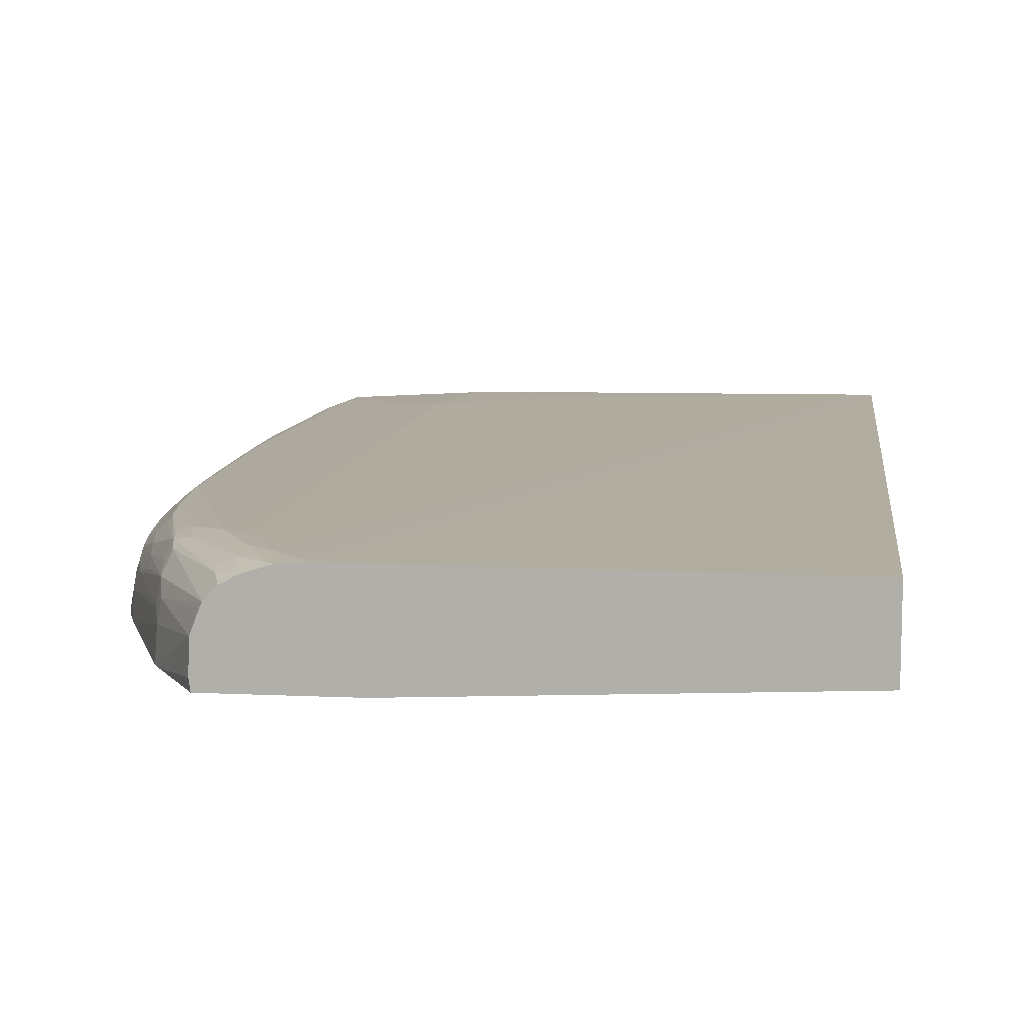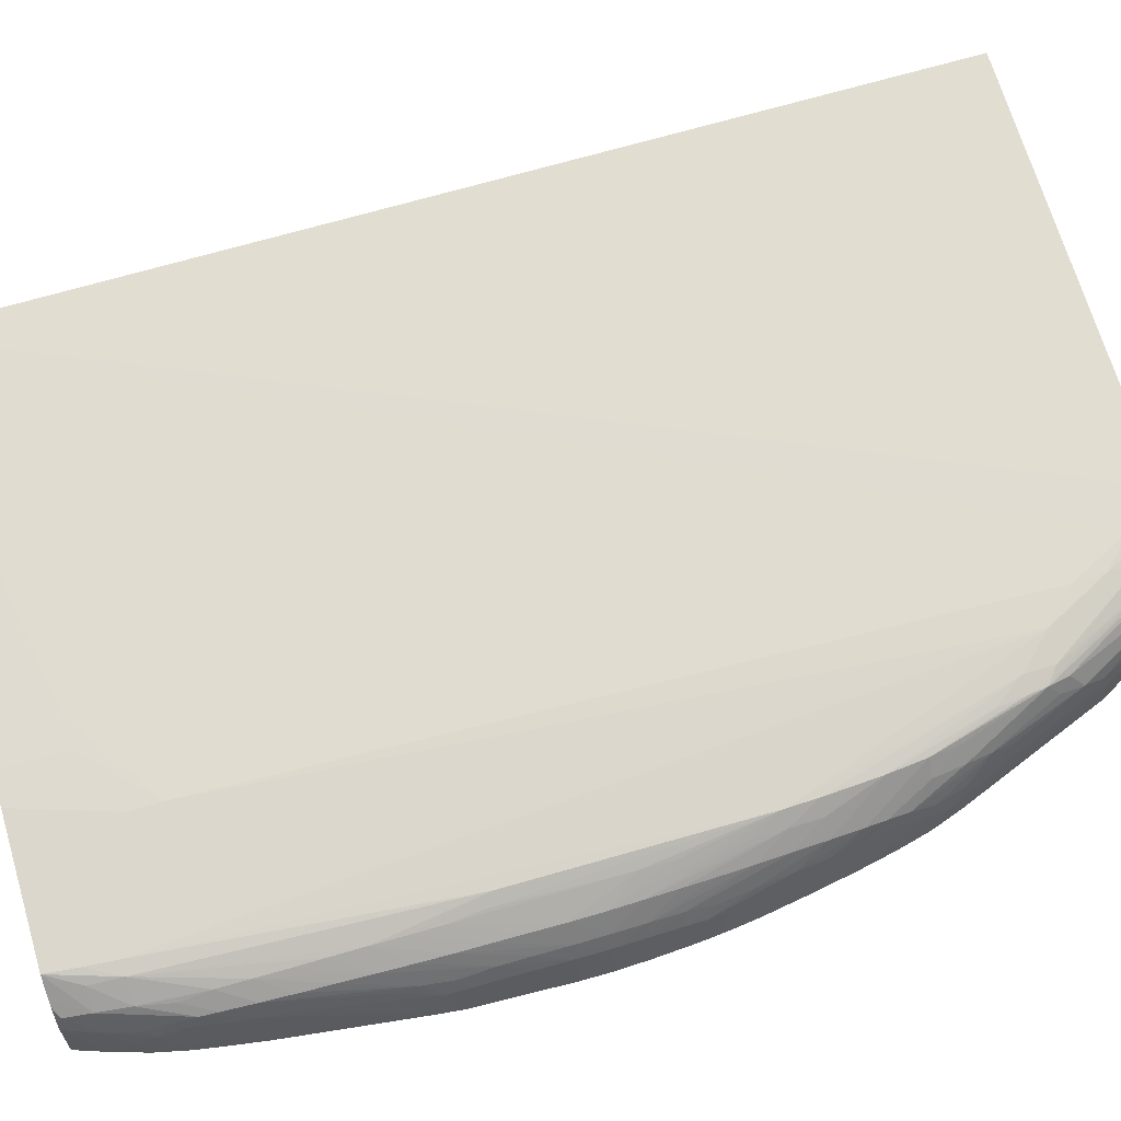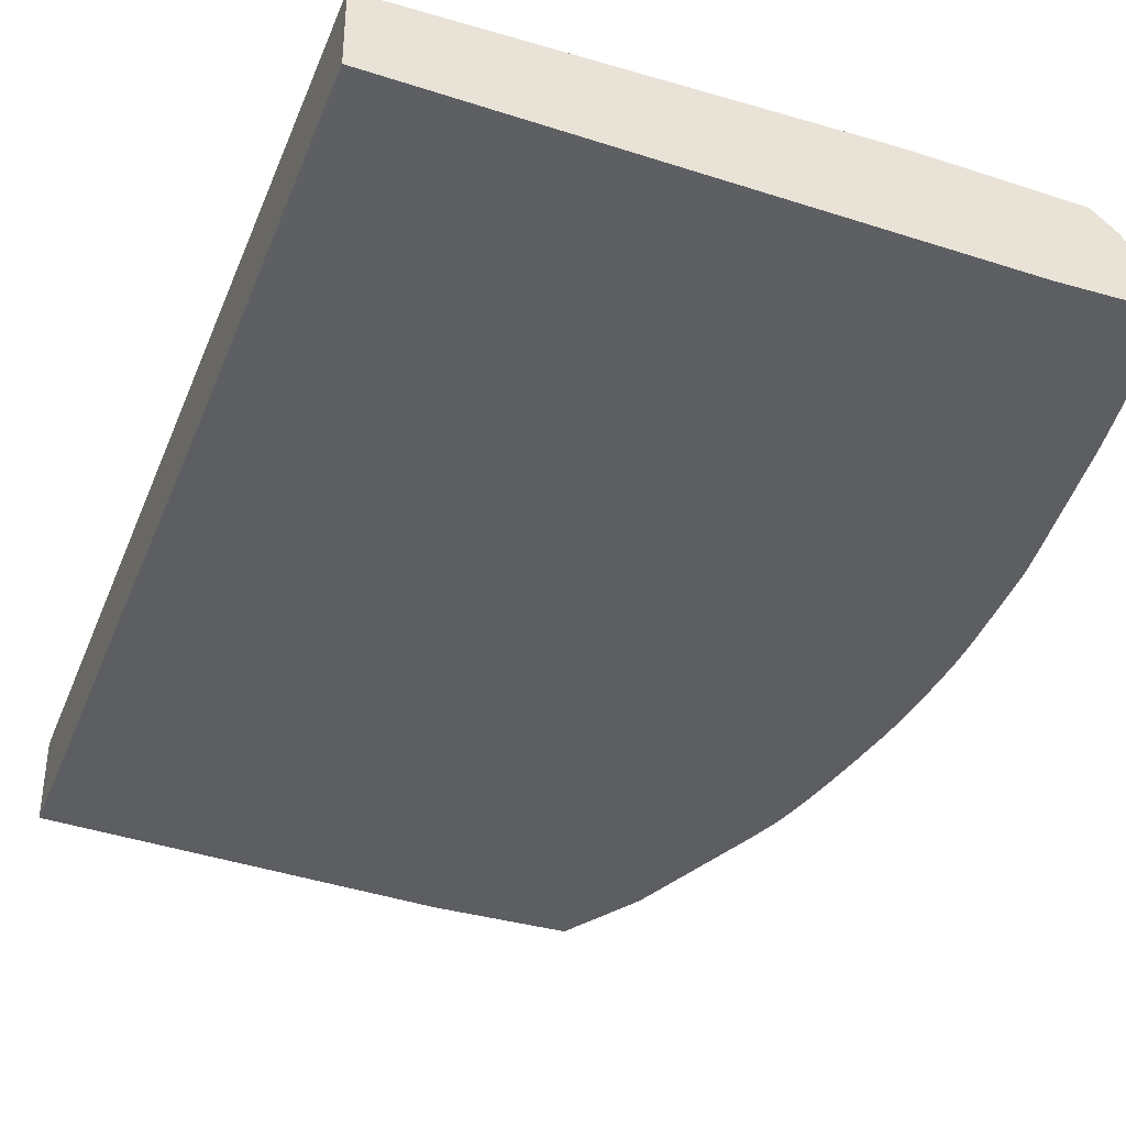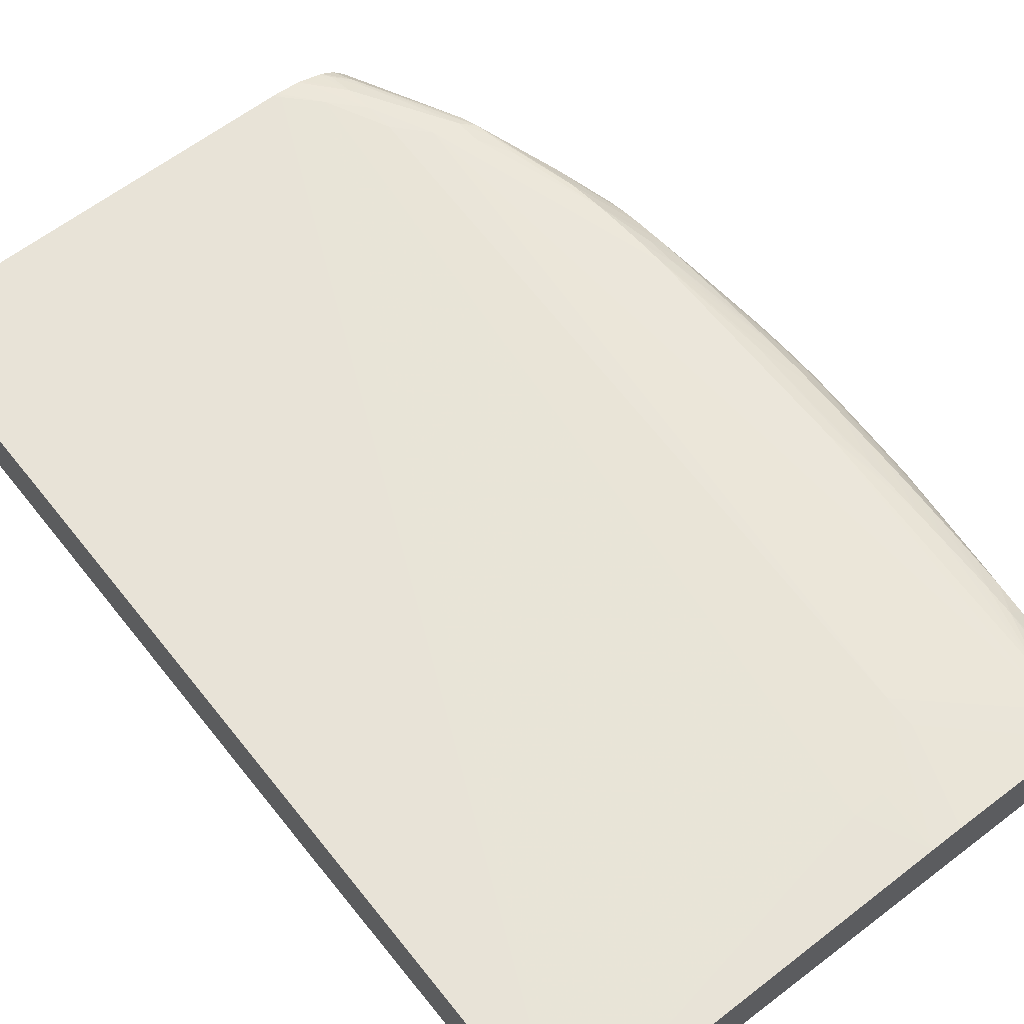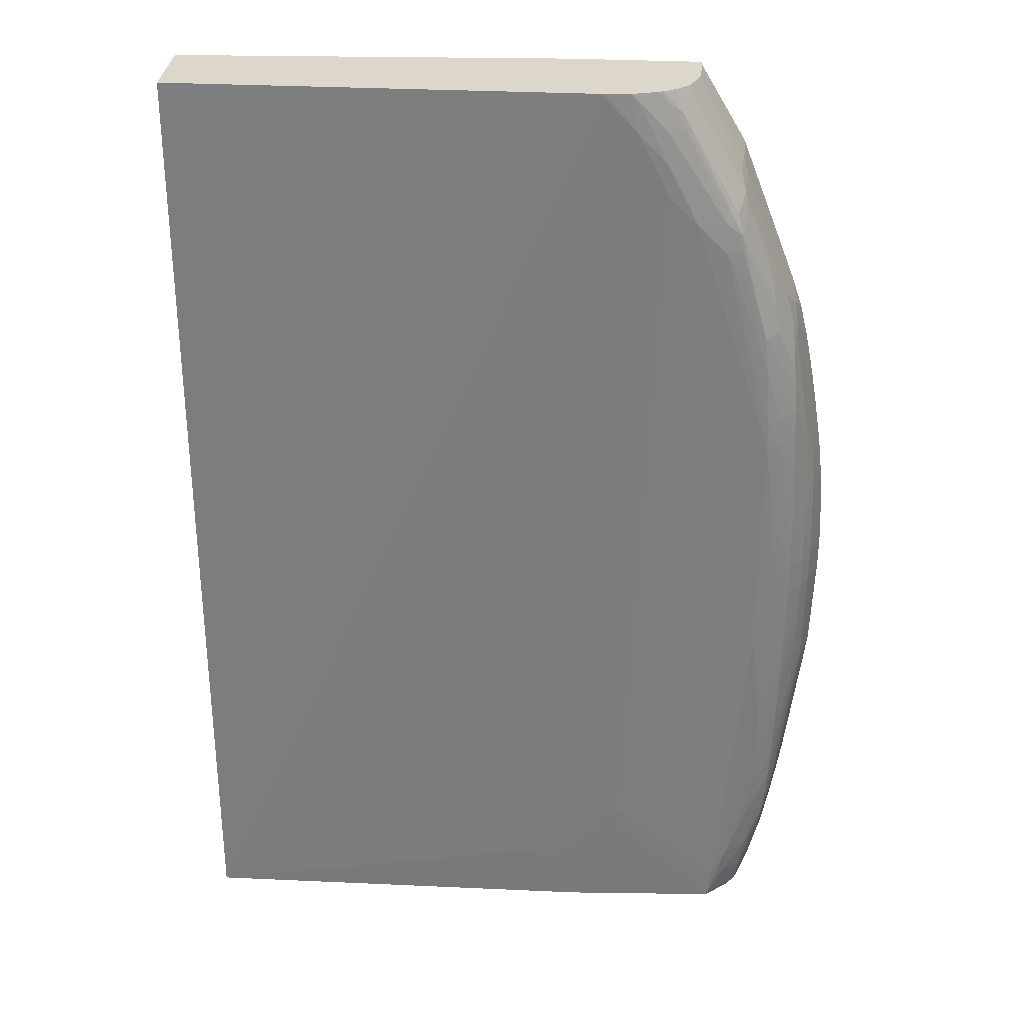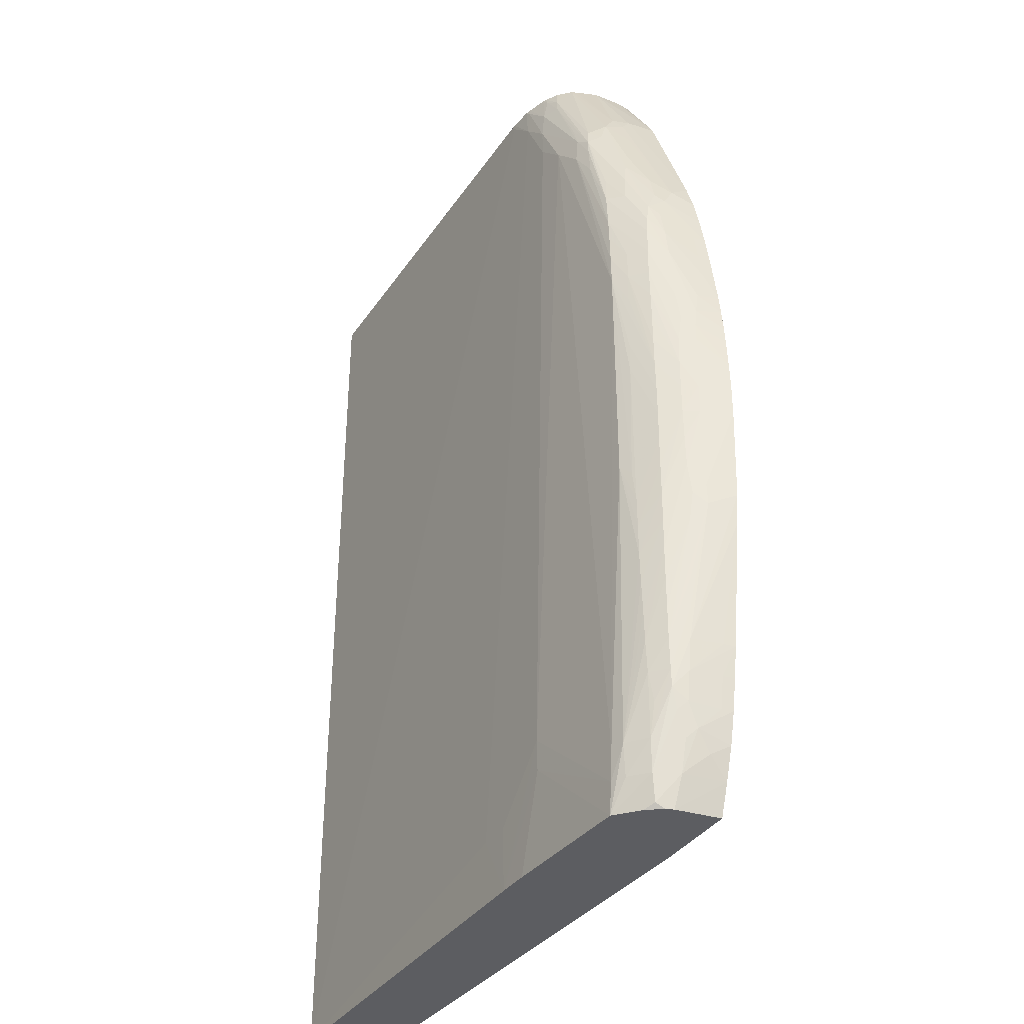
<metadata>
{"format":"obj","ext":"obj","renderer":"f3d","projection":"perspective","resolution":1024,"background":"white","views":[{"elev":10.4,"azim":6.7,"up":"+Y"},{"elev":69.0,"azim":-106.3,"up":"+Y"},{"elev":-37.6,"azim":159.8,"up":"+Y"},{"elev":61.4,"azim":141.7,"up":"+Y"},{"elev":30.4,"azim":-175.8,"up":"+Z"},{"elev":-36.8,"azim":-120.1,"up":"+Z"}]}
</metadata>
<code>
v -0.01508 0.2677 0.307
v -0.2393 0.2682 0.3039
v -0.2363 0.2682 0.307
v -0.01508 0.2247 0.307
v -0.01508 0.2672 -0.05676
v -0.2553 0.2681 0.2874
v -0.2393 0.2681 0.307
v -0.01508 0.2669 -0.2047
v -0.2169 0.2157 0.307
v -0.01508 0.2246 0.3038
v -0.2716 0.2678 0.2546
v -0.2709 0.2675 0.271
v -0.2549 0.267 0.3038
v -0.2518 0.2671 0.307
v -0.2069 0.2662 -0.1717
v -0.2561 0.266 -0.1388
v -0.01508 0.2287 -0.2047
v -0.2233 0.2653 -0.2047
v -0.2856 0.2157 0.307
v -0.2908 0.2157 -0.2047
v -0.01508 0.2244 -0.007927
v -0.01508 0.2242 0.04121
v -0.2876 0.2668 0.2383
v -0.2705 0.2658 0.2873
v -0.3028 0.2632 0.2373
v -0.2548 0.2663 0.307
v -0.2233 0.266 -0.1717
v -0.2561 0.2656 -0.1552
v -0.3133 0.2611 -0.1883
v -0.01508 0.2256 -0.07359
v -0.2395 0.2649 -0.2047
v -0.2864 0.2217 0.307
v -0.308 0.2157 0.2698
v -0.3346 0.2157 -0.2047
v -0.01508 0.2245 -0.02436
v -0.3304 0.2615 0.1071
v -0.3032 0.2646 0.2218
v -0.3147 0.2611 -0.1719
v -0.2796 0.2621 0.2872
v -0.2695 0.2628 0.3021
v -0.2653 0.2631 0.307
v -0.3118 0.2617 0.2217
v -0.3105 0.2611 0.2313
v -0.2974 0.2624 0.2513
v -0.2397 0.2649 -0.2047
v -0.3115 0.2609 -0.2047
v -0.3218 0.2593 -0.1719
v -0.2863 0.2252 0.307
v -0.2858 0.238 0.307
v -0.3108 0.2157 0.2646
v -0.336 0.2157 -0.2008
v -0.3307 0.2389 -0.2047
v -0.3374 0.2567 0.05784
v -0.3484 0.249 0.02488
v -0.348 0.2491 0.04131
v -0.3376 0.2563 0.0906
v -0.3375 0.256 0.107
v -0.3297 0.2613 0.1235
v -0.3295 0.2607 -0.01815
v -0.3353 0.2573 -0.02386
v -0.3372 0.2569 0.04146
v -0.3139 0.2622 0.2054
v -0.3288 0.261 0.1399
v -0.3279 0.2608 0.1527
v -0.2778 0.2609 0.2955
v -0.2671 0.2624 0.307
v -0.3258 0.2602 0.1726
v -0.3131 0.2537 0.2371
v -0.308 0.2589 0.2421
v -0.3235 0.2584 0.189
v -0.3306 0.2506 0.1888
v -0.3282 0.2478 0.2019
v -0.3213 0.2525 -0.2047
v -0.3304 0.2498 -0.1885
v -0.3205 0.2577 -0.1884
v -0.3327 0.2514 -0.172
v -0.3355 0.2532 -0.1391
v -0.3358 0.2542 -0.1227
v -0.3361 0.2547 -0.1063
v -0.3362 0.2553 -0.08982
v -0.3364 0.2558 -0.07339
v -0.2816 0.249 0.307
v -0.3088 0.2422 0.2605
v -0.3101 0.232 0.2629
v -0.3402 0.2157 0.1892
v -0.3401 0.2157 -0.1888
v -0.3292 0.2427 -0.2047
v -0.3363 0.2376 -0.1887
v -0.3282 0.2474 -0.2022
v -0.3559 0.2392 0.02478
v -0.3484 0.2489 0.008503
v -0.3557 0.239 0.04116
v -0.3477 0.2489 0.05764
v -0.3473 0.2486 0.07407
v -0.3467 0.2485 0.09045
v -0.3459 0.2482 0.1068
v -0.337 0.2554 0.1234
v -0.3367 0.256 -0.05701
v -0.3368 0.2562 -0.04059
v -0.3451 0.2476 0.1233
v -0.3362 0.2543 0.1397
v -0.344 0.2465 0.1396
v -0.2804 0.2518 0.307
v -0.274 0.2583 0.307
v -0.3432 0.2455 0.1502
v -0.333 0.2524 0.1724
v -0.3114 0.249 0.2497
v -0.3422 0.2437 0.1611
v -0.326 0.2442 0.2128
v -0.3411 0.2384 0.1732
v -0.3367 0.2377 0.1886
v -0.3235 0.2506 -0.2047
v -0.3418 0.2423 -0.159
v -0.3429 0.2452 -0.1481
v -0.3435 0.2459 -0.1393
v -0.3361 0.2507 -0.1543
v -0.3446 0.2469 -0.1228
v -0.3454 0.2474 -0.1064
v -0.346 0.2478 -0.08997
v -0.3466 0.2482 -0.07354
v -0.3472 0.2484 -0.05717
v -0.3476 0.2486 -0.04074
v -0.3124 0.2376 0.2546
v -0.3423 0.2275 0.1794
v -0.3459 0.2157 0.1728
v -0.3453 0.2157 -0.1723
v -0.342 0.2253 -0.1779
v -0.3433 0.2323 -0.1669
v -0.3405 0.2375 -0.1722
v -0.3604 0.2316 0.02468
v -0.3559 0.2392 0.008403
v -0.3481 0.2489 -0.007927
v -0.3601 0.2314 0.04111
v -0.3553 0.2383 0.05754
v -0.3555 0.2361 0.07307
v -0.3534 0.2376 0.09035
v -0.3479 0.2487 -0.02431
v -0.352 0.2377 0.1067
v -0.3503 0.2377 0.1231
v -0.348 0.2376 0.1395
v -0.3185 0.2382 0.2377
v -0.3438 0.2338 0.1684
v -0.345 0.2384 0.1557
v -0.3442 0.2375 -0.1545
v -0.3467 0.2377 -0.1394
v -0.3488 0.2376 -0.1229
v -0.3505 0.2376 -0.1065
v -0.3519 0.2376 -0.09012
v -0.3593 0.2296 -0.0477
v -0.3532 0.2376 -0.07369
v -0.3543 0.2375 -0.05727
v -0.3555 0.2383 -0.02446
v -0.3557 0.2388 -0.008027
v -0.3501 0.2157 0.1558
v -0.3473 0.2157 0.167
v -0.349 0.2157 -0.1558
v -0.3477 0.2216 -0.1558
v -0.3666 0.2157 0.02458
v -0.3604 0.2315 0.008303
v -0.366 0.2157 0.04111
v -0.3597 0.2307 0.05744
v -0.3594 0.2301 0.06701
v -0.3589 0.2287 0.07798
v -0.3583 0.2266 0.09025
v -0.3575 0.2214 0.1073
v -0.355 0.2217 0.1231
v -0.352 0.2217 0.1394
v -0.3534 0.2157 0.1393
v -0.3489 0.2217 0.1558
v -0.3542 0.2157 -0.1233
v -0.3528 0.2216 -0.123
v -0.3504 0.2216 -0.1394
v -0.3627 0.2157 -0.05737
v -0.3645 0.2157 -0.04139
v -0.3595 0.2302 -0.03673
v -0.356 0.2362 -0.04159
v -0.3597 0.2307 -0.02451
v -0.36 0.2312 -0.008127
v -0.3517 0.2157 -0.1394
v -0.3665 0.2157 0.01321
v -0.3664 0.2157 0.008503
v -0.365 0.2157 0.05749
v -0.3643 0.2157 0.06716
v -0.3637 0.2157 0.07337
v -0.363 0.2157 0.07958
v -0.3617 0.2157 0.09025
v -0.3612 0.2157 0.09371
v -0.3584 0.2157 0.1111
v -0.3575 0.2157 0.1165
v -0.3564 0.2157 0.1231
v -0.3549 0.2157 0.1313
f 1 2 3
f 1 3 7
f 1 7 14
f 1 14 26
f 1 26 41
f 1 41 66
f 1 66 104
f 1 104 103
f 1 103 82
f 1 82 49
f 1 49 48
f 1 48 32
f 1 32 19
f 1 19 9
f 1 9 4
f 1 4 10
f 1 10 22
f 1 22 21
f 1 21 35
f 1 35 30
f 1 30 17
f 1 17 8
f 1 8 5
f 1 5 2
f 2 6 7
f 2 7 3
f 2 5 8
f 2 8 6
f 4 9 10
f 6 11 12
f 6 12 13
f 6 13 14
f 6 14 7
f 6 8 15
f 6 15 16
f 6 16 11
f 8 17 20
f 8 20 34
f 8 34 52
f 8 52 87
f 8 87 112
f 8 112 73
f 8 73 46
f 8 46 45
f 8 45 31
f 8 31 18
f 8 18 15
f 9 19 33
f 9 33 50
f 9 50 85
f 9 85 125
f 9 125 155
f 9 155 154
f 9 154 168
f 9 168 191
f 9 191 190
f 9 190 189
f 9 189 188
f 9 188 187
f 9 187 186
f 9 186 185
f 9 185 184
f 9 184 183
f 9 183 182
f 9 182 160
f 9 160 158
f 9 158 180
f 9 180 181
f 9 181 174
f 9 174 173
f 9 173 170
f 9 170 179
f 9 179 156
f 9 156 126
f 9 126 86
f 9 86 51
f 9 51 34
f 9 34 20
f 9 20 21
f 9 21 22
f 9 22 10
f 11 23 12
f 11 16 23
f 12 24 13
f 12 23 25
f 12 25 24
f 13 24 26
f 13 26 14
f 15 18 27
f 15 27 16
f 16 27 18
f 16 18 28
f 16 28 29
f 16 29 23
f 17 30 20
f 18 31 28
f 19 32 33
f 20 30 35
f 20 35 21
f 23 36 37
f 23 37 25
f 23 29 38
f 23 38 36
f 24 39 40
f 24 40 41
f 24 41 26
f 24 25 39
f 25 37 42
f 25 42 43
f 25 43 44
f 25 44 39
f 28 31 45
f 28 45 46
f 28 46 29
f 29 46 47
f 29 47 38
f 32 48 33
f 33 48 49
f 33 49 50
f 34 51 52
f 36 53 54
f 36 54 55
f 36 55 56
f 36 56 57
f 36 57 58
f 36 58 37
f 36 38 59
f 36 59 60
f 36 60 61
f 36 61 53
f 37 62 42
f 37 58 63
f 37 63 64
f 37 64 62
f 38 47 59
f 39 65 40
f 39 44 43
f 39 43 65
f 40 65 66
f 40 66 41
f 42 62 67
f 42 67 43
f 43 68 69
f 43 69 65
f 43 67 70
f 43 70 71
f 43 71 72
f 43 72 68
f 46 73 74
f 46 74 75
f 46 75 47
f 47 75 76
f 47 76 77
f 47 77 78
f 47 78 79
f 47 79 80
f 47 80 81
f 47 81 59
f 49 82 83
f 49 83 84
f 49 84 50
f 50 84 85
f 51 86 52
f 52 86 88
f 52 88 89
f 52 89 87
f 53 61 54
f 54 90 55
f 54 61 91
f 54 91 90
f 55 90 92
f 55 92 93
f 55 93 57
f 55 57 56
f 57 93 94
f 57 94 95
f 57 95 96
f 57 96 97
f 57 97 58
f 58 97 63
f 59 81 98
f 59 98 99
f 59 99 60
f 60 99 61
f 61 99 91
f 62 64 67
f 63 97 64
f 64 97 100
f 64 100 101
f 64 101 102
f 64 102 67
f 65 103 104
f 65 104 66
f 65 69 103
f 67 102 105
f 67 105 106
f 67 106 70
f 68 107 69
f 68 72 107
f 69 107 103
f 70 106 71
f 71 106 108
f 71 108 72
f 72 109 107
f 72 108 110
f 72 110 111
f 72 111 109
f 73 112 89
f 73 89 74
f 74 76 75
f 74 89 113
f 74 113 114
f 74 114 76
f 76 114 115
f 76 115 116
f 76 116 77
f 77 116 115
f 77 115 117
f 77 117 78
f 78 117 118
f 78 118 119
f 78 119 120
f 78 120 79
f 79 120 80
f 80 120 121
f 80 121 81
f 81 121 122
f 81 122 98
f 82 103 83
f 83 103 107
f 83 107 123
f 83 123 84
f 84 123 124
f 84 124 85
f 85 124 125
f 86 126 127
f 86 127 88
f 87 89 112
f 88 127 128
f 88 128 129
f 88 129 113
f 88 113 89
f 90 130 92
f 90 91 131
f 90 131 130
f 91 132 131
f 91 99 132
f 92 130 133
f 92 133 134
f 92 134 95
f 92 95 94
f 92 94 93
f 95 134 96
f 96 134 135
f 96 135 136
f 96 136 100
f 96 100 97
f 98 122 137
f 98 137 99
f 99 137 132
f 100 102 101
f 100 136 138
f 100 138 102
f 102 138 139
f 102 139 105
f 105 139 140
f 105 140 108
f 105 108 106
f 107 109 111
f 107 111 141
f 107 141 123
f 108 142 110
f 108 140 143
f 108 143 142
f 110 142 111
f 111 142 124
f 111 124 141
f 113 144 114
f 113 129 128
f 113 128 144
f 114 144 145
f 114 145 146
f 114 146 115
f 115 146 147
f 115 147 117
f 117 147 148
f 117 148 149
f 117 149 150
f 117 150 151
f 117 151 118
f 118 151 119
f 119 151 152
f 119 152 120
f 120 152 121
f 121 152 122
f 122 152 153
f 122 153 131
f 122 131 137
f 123 141 124
f 124 142 154
f 124 154 155
f 124 155 125
f 126 156 128
f 126 128 127
f 128 156 157
f 128 157 144
f 130 158 133
f 130 131 159
f 130 159 158
f 131 132 137
f 131 153 159
f 133 158 160
f 133 160 161
f 133 161 134
f 134 161 135
f 135 161 162
f 135 162 136
f 136 162 138
f 138 162 163
f 138 163 139
f 139 163 164
f 139 164 140
f 140 164 165
f 140 165 166
f 140 166 143
f 142 143 166
f 142 166 167
f 142 167 168
f 142 168 169
f 142 169 154
f 144 157 145
f 145 170 171
f 145 171 146
f 145 157 172
f 145 172 170
f 146 171 173
f 146 173 174
f 146 174 149
f 146 149 147
f 147 149 148
f 149 174 175
f 149 175 176
f 149 176 151
f 149 151 150
f 151 176 152
f 152 176 175
f 152 175 177
f 152 177 178
f 152 178 159
f 152 159 153
f 154 169 168
f 156 179 172
f 156 172 157
f 158 159 180
f 159 181 180
f 159 178 177
f 159 177 181
f 160 182 162
f 160 162 161
f 162 182 183
f 162 183 163
f 163 183 184
f 163 184 185
f 163 185 164
f 164 185 186
f 164 186 165
f 165 186 187
f 165 187 166
f 166 187 188
f 166 188 189
f 166 189 190
f 166 190 191
f 166 191 167
f 167 191 168
f 170 173 171
f 170 172 179
f 174 181 175
f 175 181 177

</code>
